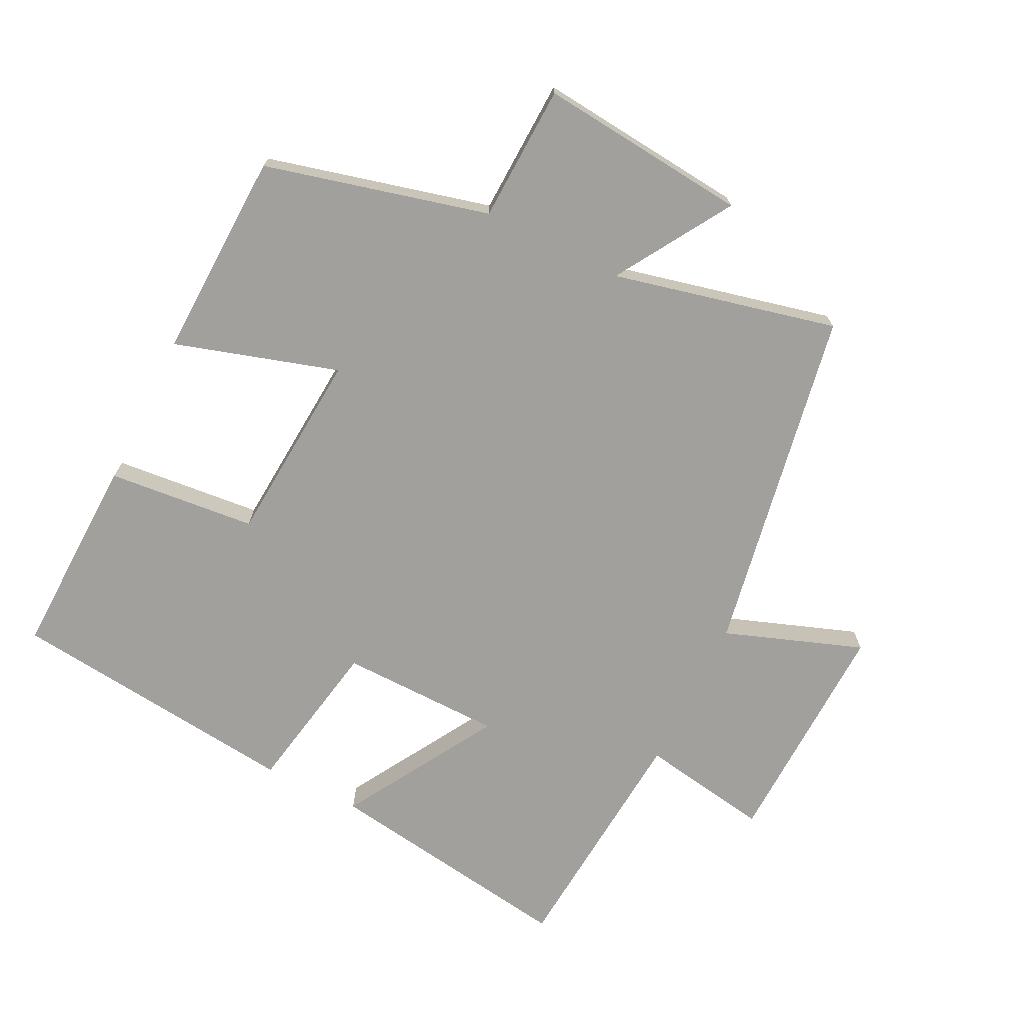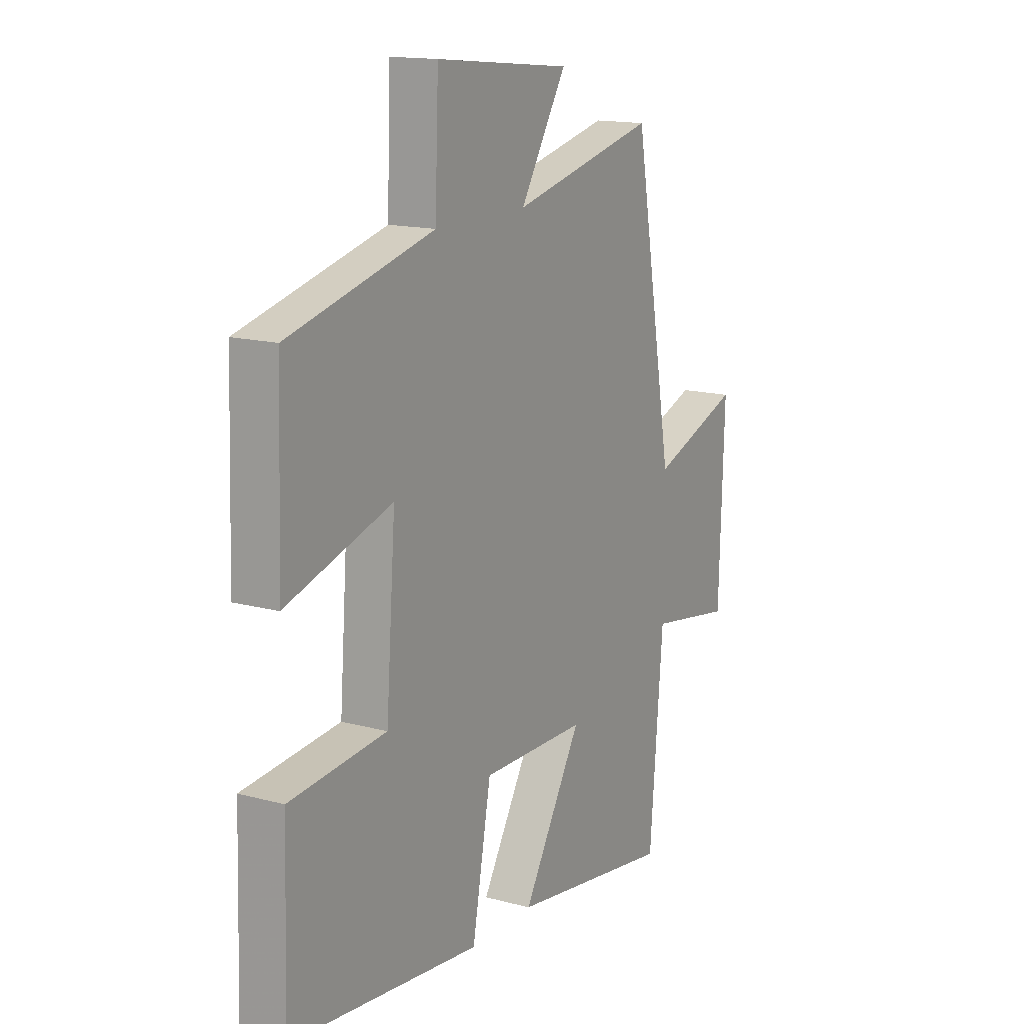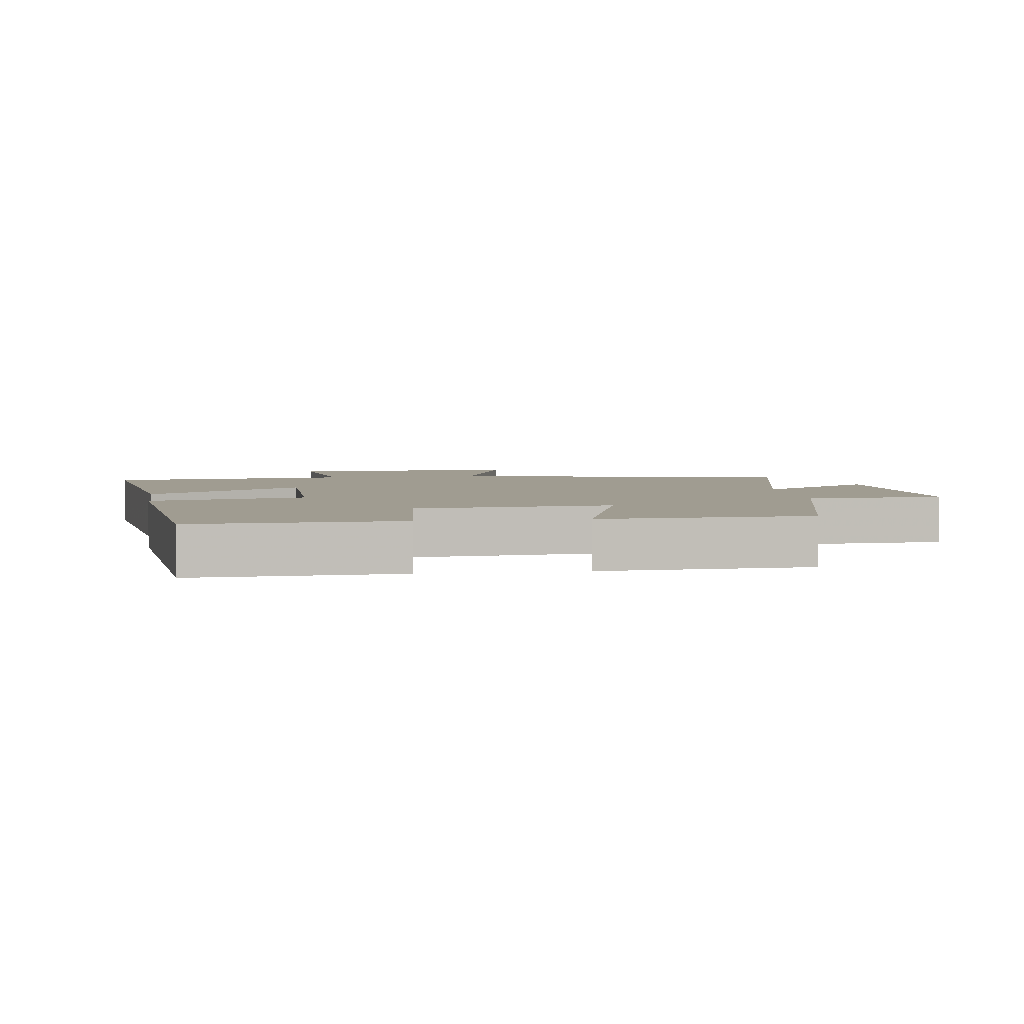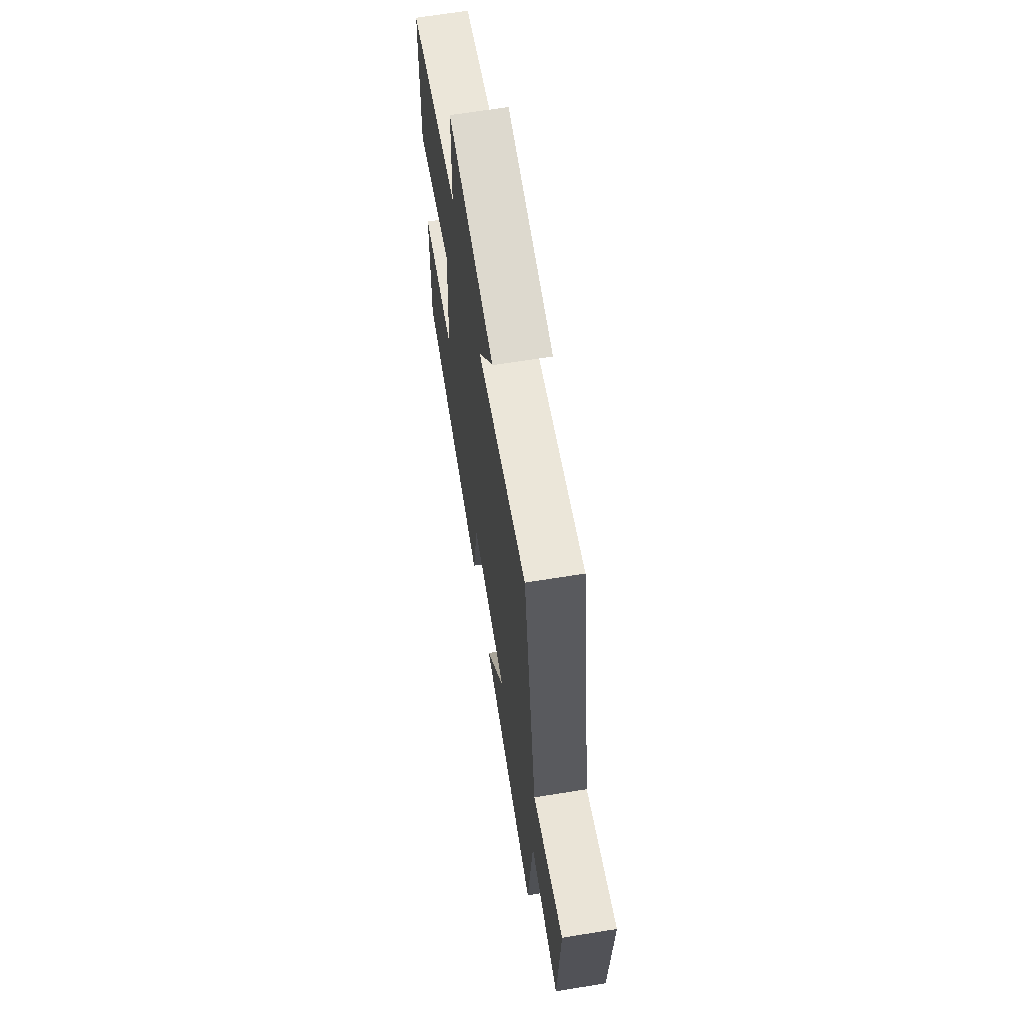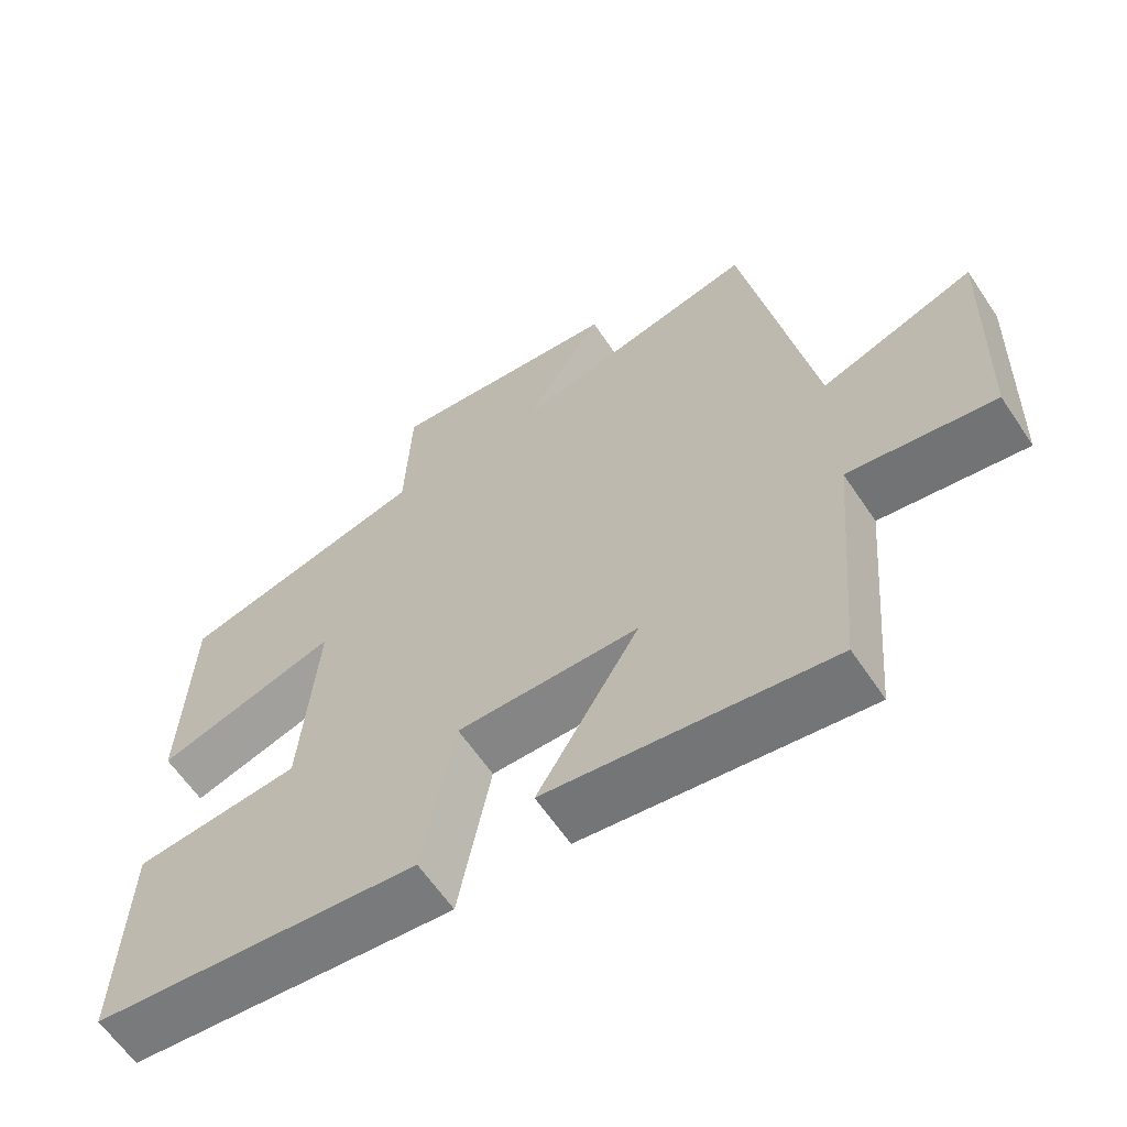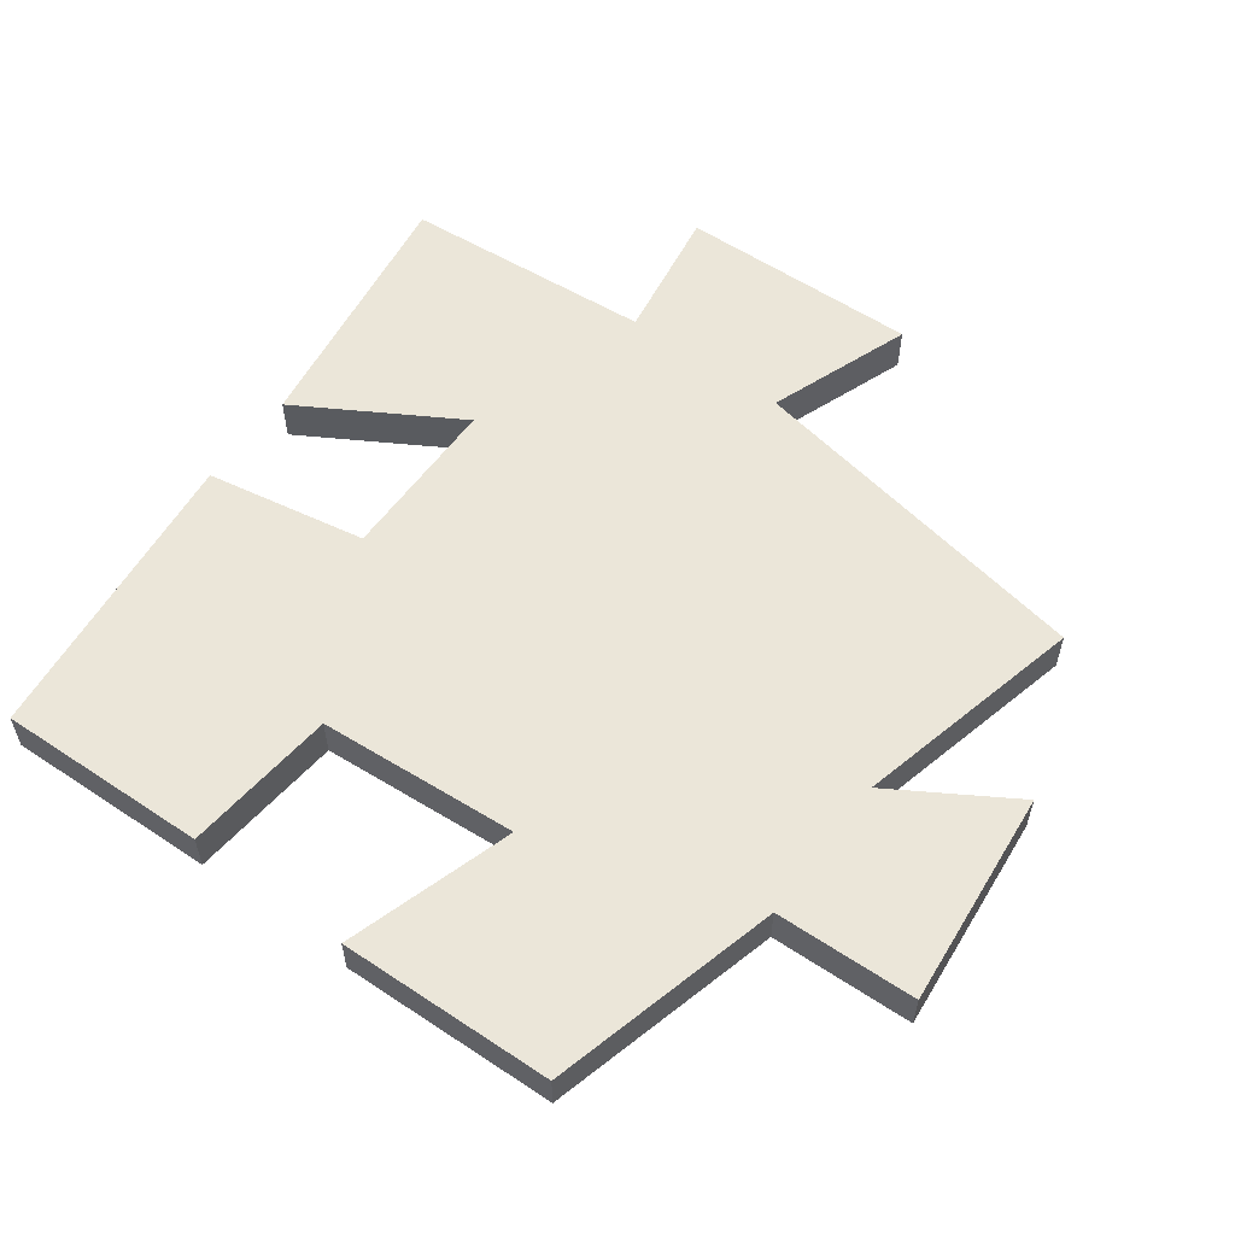
<metadata>
{"format":"obj","ext":"obj","renderer":"f3d","projection":"perspective","resolution":1024,"background":"white","views":[{"elev":-71.6,"azim":-26.3,"up":"+Y"},{"elev":15.0,"azim":-60.0,"up":"+Z"},{"elev":4.3,"azim":-97.9,"up":"+Y"},{"elev":66.3,"azim":80.8,"up":"+Z"},{"elev":-62.3,"azim":33.8,"up":"+Z"},{"elev":57.4,"azim":-53.4,"up":"+Y"}]}
</metadata>
<code>
v -0.489 0.07 0.414
v -0.15 0.07 0.5
v -0.142 0.07 0.707
v 0.176 0.07 0.675
v 0.068 0.07 0.5
v 0.407 0.07 0.579
v 0.5 0.07 0.053
v 0.709 0.07 0.128
v 0.697 0.07 -0.224
v 0.5 0.07 -0.191
v 0.469 0.07 -0.558
v 0.086 0.07 -0.5
v 0.224 0.07 -0.268
v -0.022 0.07 -0.264
v -0.066 0.07 -0.5
v -0.51 0.07 -0.45
v -0.5 0.07 -0.141
v -0.275 0.07 -0.12
v -0.253 0.07 0.174
v -0.5 0.07 0.099
v -0.489 0 0.414
v -0.15 0 0.5
v -0.142 0 0.707
v 0.176 0 0.675
v 0.068 0 0.5
v 0.407 0 0.579
v 0.5 0 0.053
v 0.709 0 0.128
v 0.697 0 -0.224
v 0.5 0 -0.191
v 0.469 0 -0.558
v 0.086 0 -0.5
v 0.224 0 -0.268
v -0.022 0 -0.264
v -0.066 0 -0.5
v -0.51 0 -0.45
v -0.5 0 -0.141
v -0.275 0 -0.12
v -0.253 0 0.174
v -0.5 0 0.099
f 19 20 1 2
f 18 19 2
f 16 17 18
f 15 16 18
f 14 15 18
f 13 14 18 2
f 10 11 12 13
f 10 13 2 3
f 7 8 9 10
f 5 6 7 10
f 5 10 3
f 3 4 5
f 22 21 40 39
f 22 39 38
f 38 37 36
f 38 36 35
f 38 35 34
f 22 38 34 33
f 33 32 31 30
f 23 22 33 30
f 30 29 28 27
f 30 27 26 25
f 23 30 25
f 25 24 23
f 1 21 22 2
f 2 22 23 3
f 3 23 24 4
f 4 24 25 5
f 5 25 26 6
f 6 26 27 7
f 7 27 28 8
f 8 28 29 9
f 9 29 30 10
f 10 30 31 11
f 11 31 32 12
f 12 32 33 13
f 13 33 34 14
f 14 34 35 15
f 15 35 36 16
f 16 36 37 17
f 17 37 38 18
f 18 38 39 19
f 19 39 40 20
f 20 40 21 1

</code>
